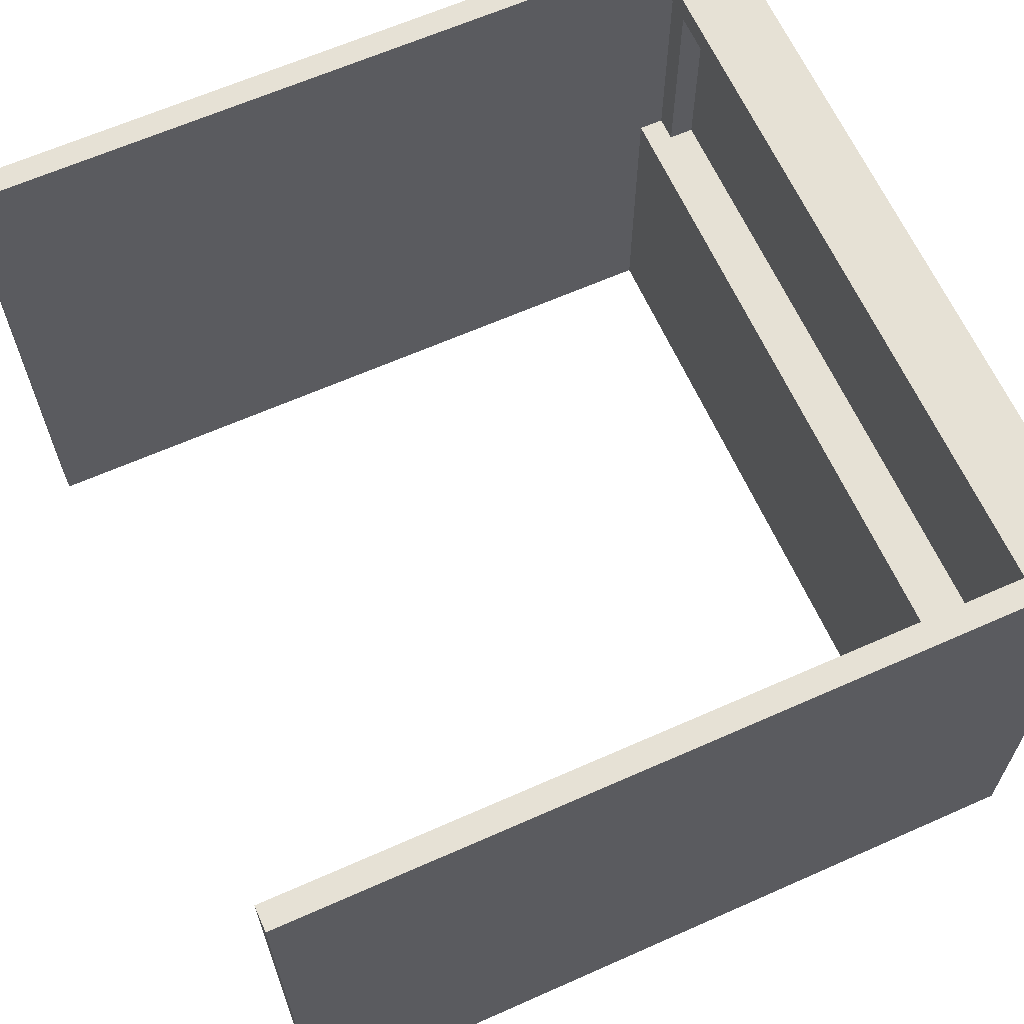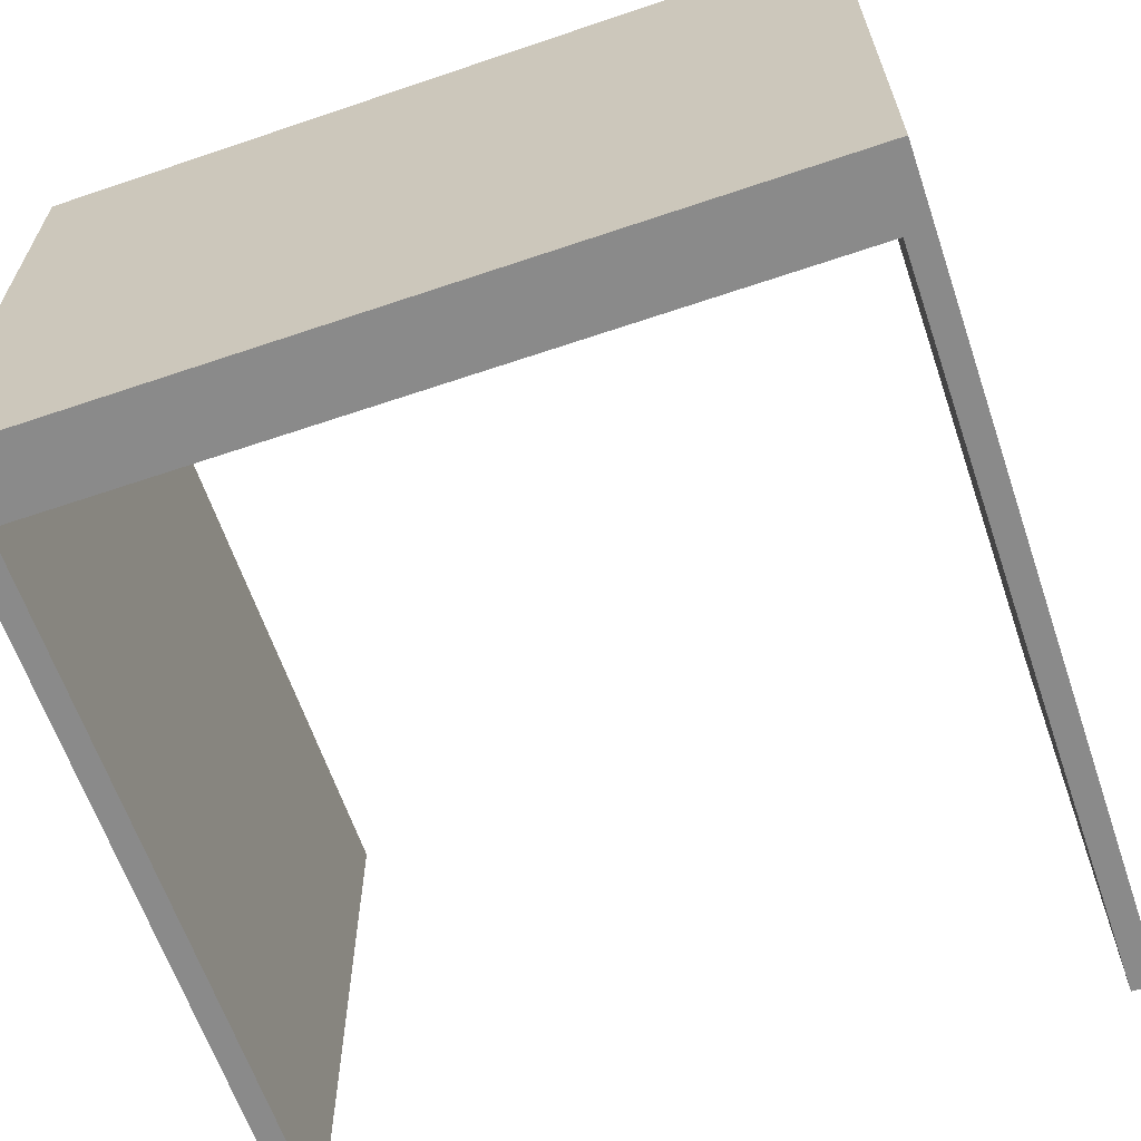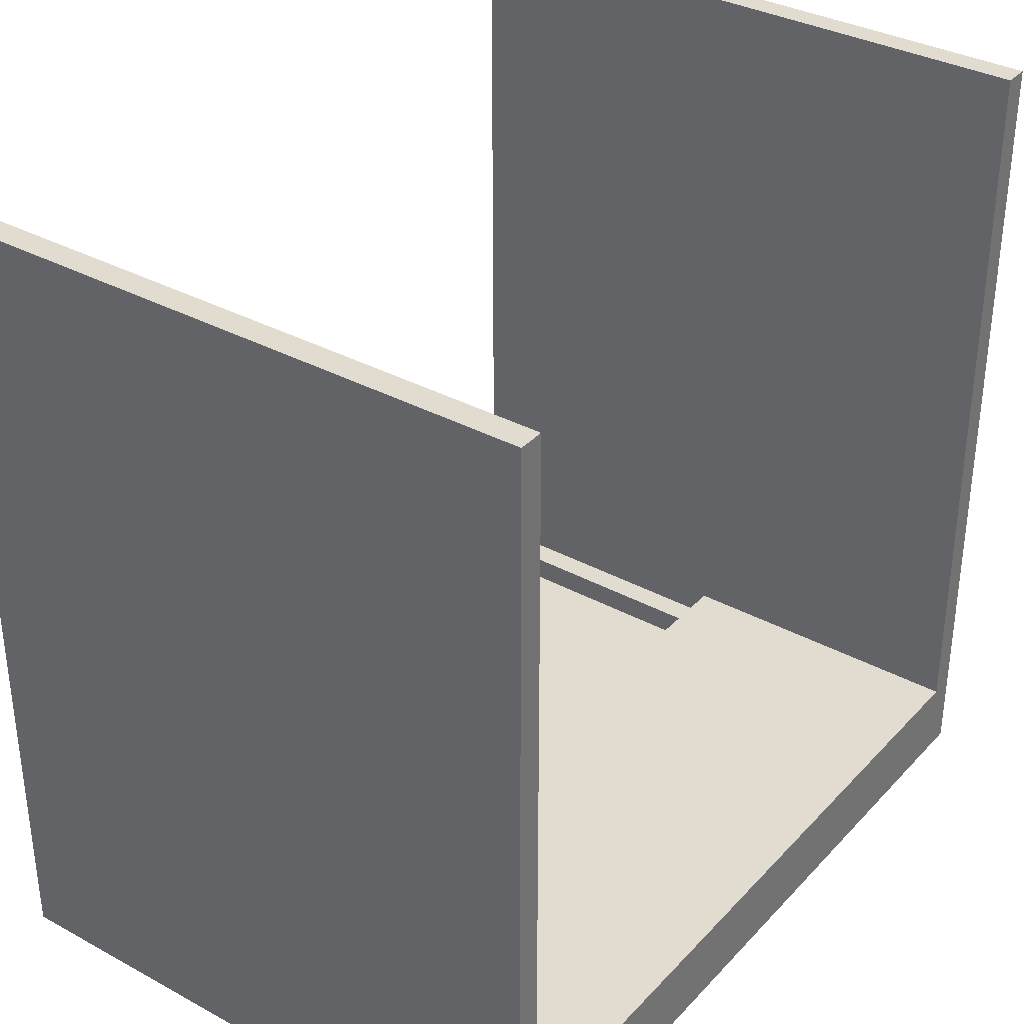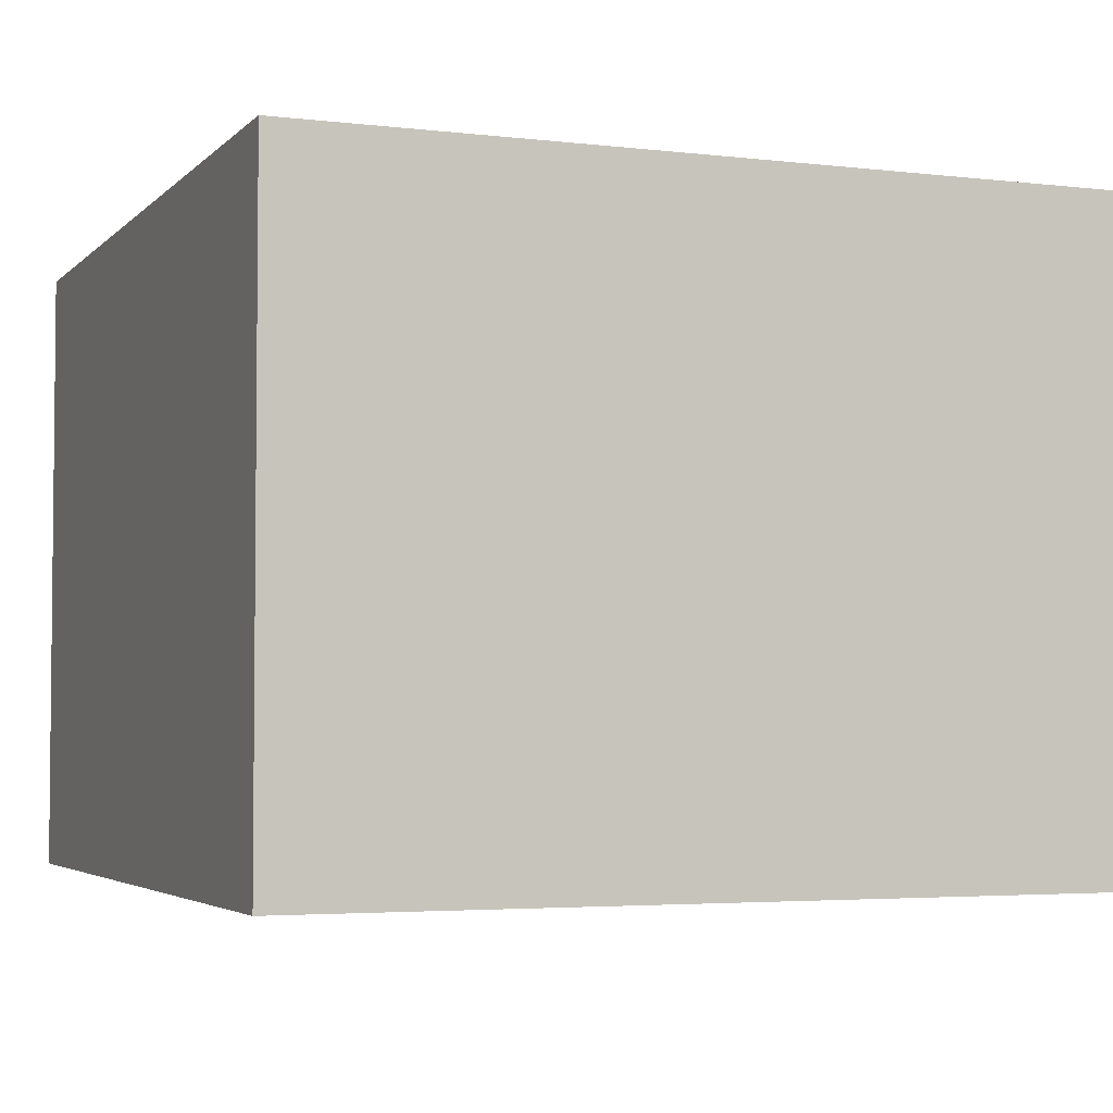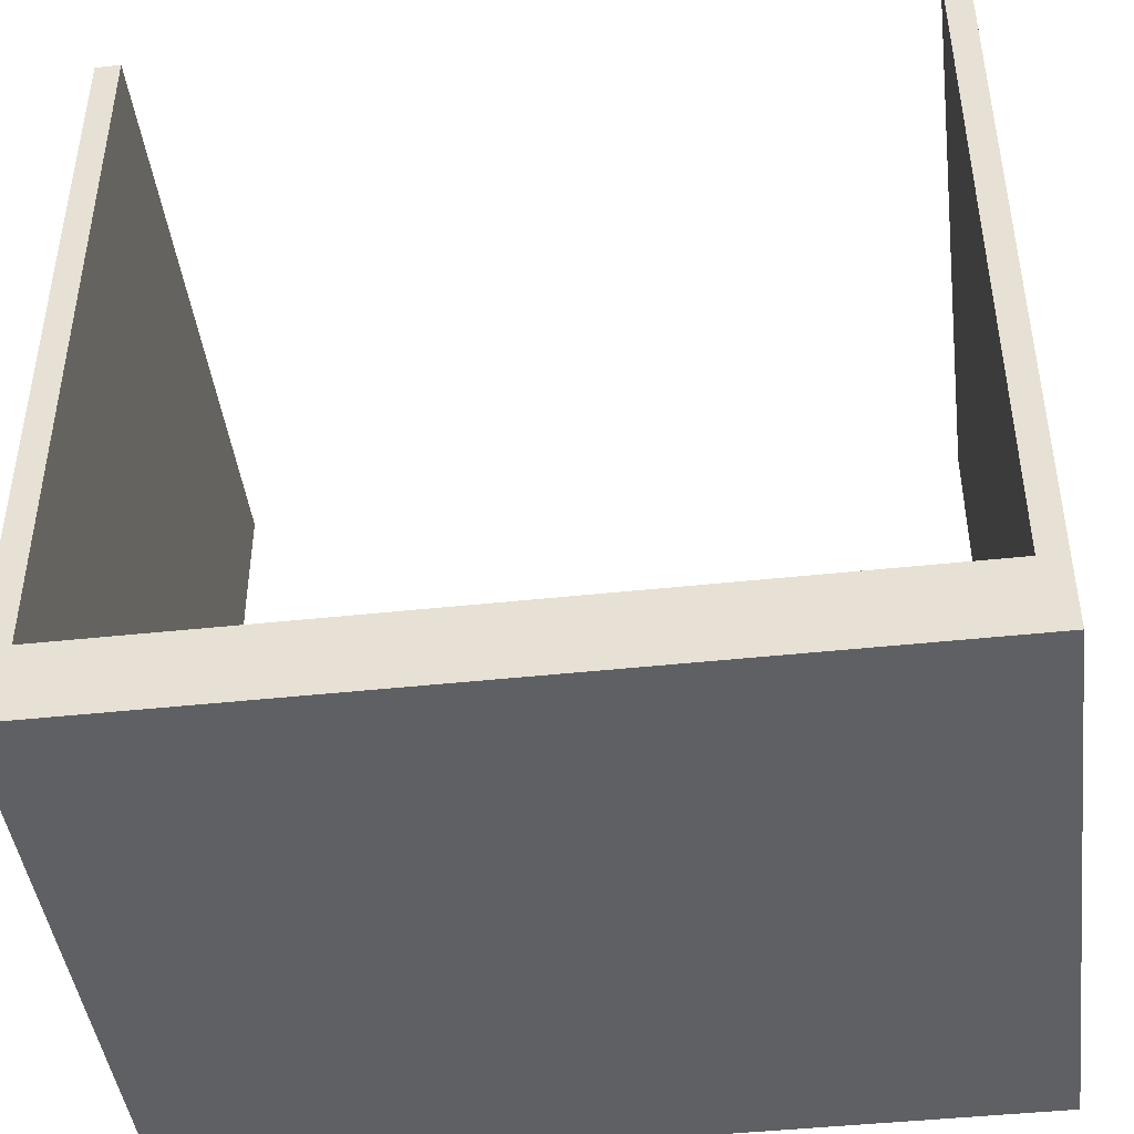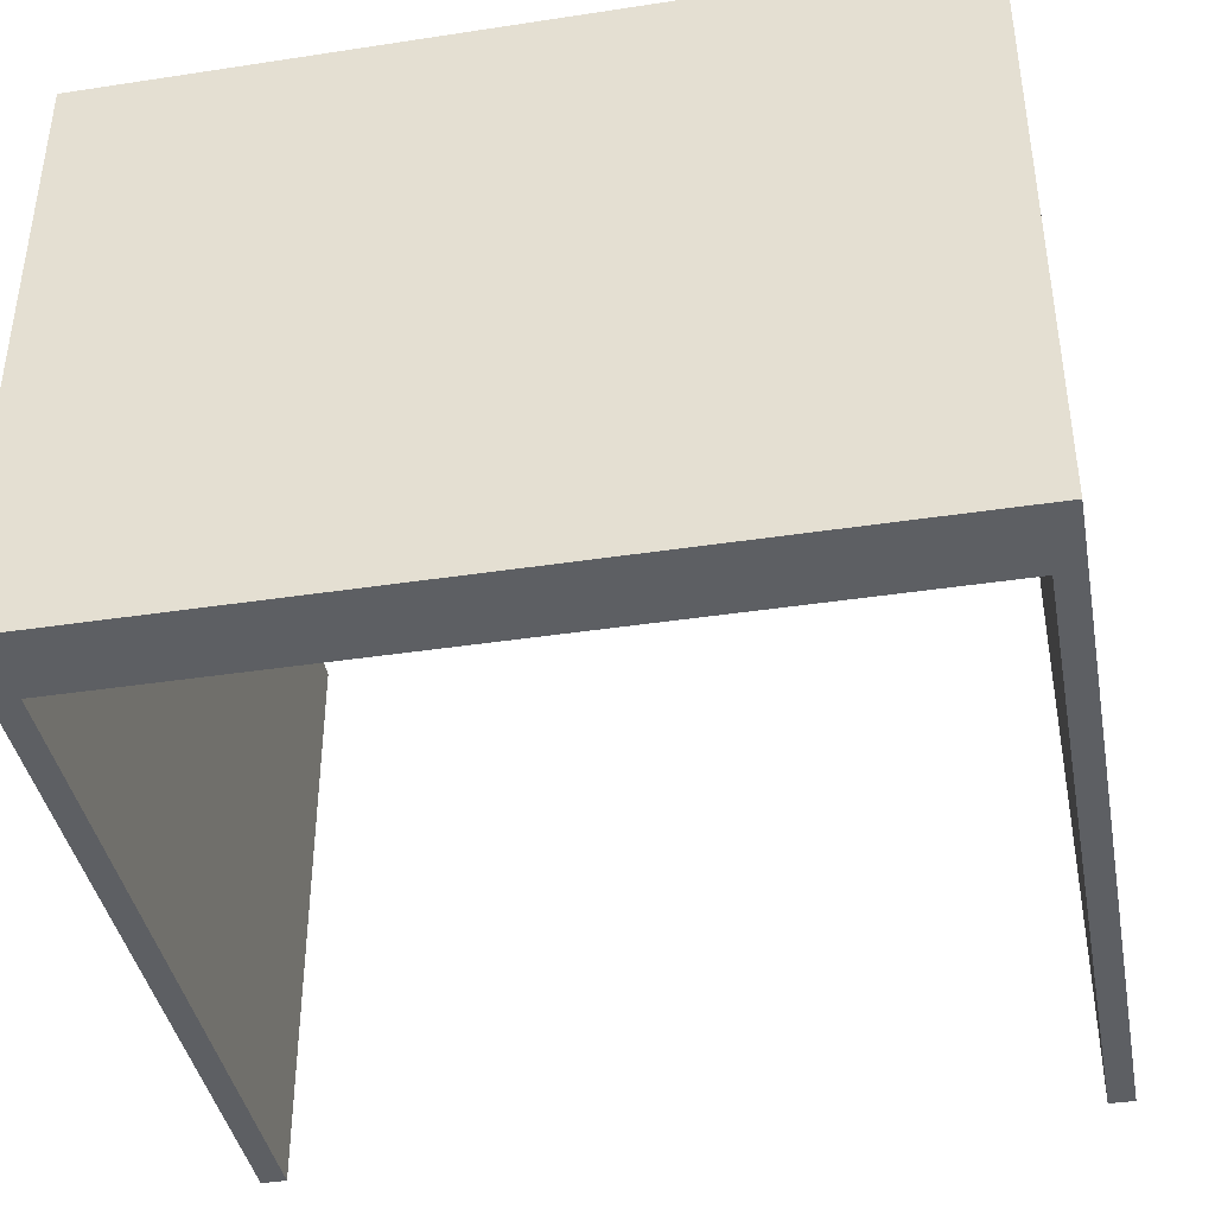
<metadata>
{"format":"obj","ext":"obj","renderer":"f3d","projection":"perspective","resolution":1024,"background":"white","views":[{"elev":64.1,"azim":65.9,"up":"+Y"},{"elev":-63.5,"azim":-161.1,"up":"+Y"},{"elev":34.5,"azim":-53.9,"up":"+Z"},{"elev":-3.7,"azim":-111.6,"up":"+Y"},{"elev":-44.3,"azim":-172.8,"up":"+Z"},{"elev":-40.3,"azim":-169.4,"up":"+Y"}]}
</metadata>
<code>
o
v -1.6 0 1.6
v -1.6 0 -1.6
v -1.6 0.1 1.6
v -1.6 0.1 -1.6
v -1.6 2.4 1.6
v -1.6 2.4 -1.6
v 1.4 1.2 -1.4
v 1.4 1.2 -1.5
v 1.4 2.3 -1.4
v 1.4 2.3 -1.5
v 1.5 0 1.6
v 1.5 0 -1.3
v 1.5 0.1 1.6
v 1.5 0.1 -1.3
v 1.5 1.2 -1.3
v 1.5 1.2 -1.4
v 1.5 2.3 -1.3
v 1.5 2.3 -1.4
v 1.5 2.4 1.6
v 1.5 2.4 -1.3
v -1.5 0 1.6
v -1.5 0 -1.3
v -1.5 0.1 1.6
v -1.5 0.1 -1.3
v -1.5 1.2 -1.3
v -1.5 1.2 -1.4
v -1.5 2.3 -1.3
v -1.5 2.3 -1.4
v -1.5 2.4 1.6
v -1.5 2.4 -1.3
v -1.4 1.2 -1.4
v -1.4 1.2 -1.5
v -1.4 2.3 -1.4
v -1.4 2.3 -1.5
v 1.6 0 1.6
v 1.6 0 -1.6
v 1.6 0.1 1.6
v 1.6 0.1 -1.6
v 1.6 2.4 1.6
v 1.6 2.4 -1.6
v -1.6 0 1.6
v -1.6 0.1 1.6
v -1.6 2.4 1.6
v -1.5 0 1.6
v -1.5 0.1 1.6
v -1.5 2.4 1.6
v 1.5 0 1.6
v 1.5 0.1 1.6
v 1.5 2.4 1.6
v 1.6 0 1.6
v 1.6 0.1 1.6
v 1.6 2.4 1.6
v -1.5 0 -1.3
v -1.5 0.1 -1.3
v -1.5 1.2 -1.3
v -1.5 2.3 -1.3
v -1.5 2.4 -1.3
v 1.5 0 -1.3
v 1.5 0.1 -1.3
v 1.5 1.2 -1.3
v 1.5 2.3 -1.3
v 1.5 2.4 -1.3
v -1.5 1.2 -1.4
v -1.5 2.3 -1.4
v -1.4 1.2 -1.4
v -1.4 2.3 -1.4
v 1.4 1.2 -1.4
v 1.4 2.3 -1.4
v 1.5 1.2 -1.4
v 1.5 2.3 -1.4
v -1.4 1.2 -1.5
v -1.4 2.3 -1.5
v 1.4 1.2 -1.5
v 1.4 2.3 -1.5
v -1.6 0 -1.6
v -1.6 0.1 -1.6
v -1.6 2.4 -1.6
v 1.6 0 -1.6
v 1.6 0.1 -1.6
v 1.6 2.4 -1.6
v -1.6 0 1.6
v -1.5 0 1.6
v 1.5 0 1.6
v 1.6 0 1.6
v -1.5 0 -1.3
v 1.5 0 -1.3
v -1.6 0 -1.6
v 1.6 0 -1.6
v -1.5 2.3 -1.3
v 1.5 2.3 -1.3
v -1.5 2.3 -1.4
v -1.4 2.3 -1.4
v 1.4 2.3 -1.4
v 1.5 2.3 -1.4
v -1.4 2.3 -1.5
v 1.4 2.3 -1.5
v -1.5 1.2 -1.3
v 1.5 1.2 -1.3
v -1.5 1.2 -1.4
v -1.4 1.2 -1.4
v 1.4 1.2 -1.4
v 1.5 1.2 -1.4
v -1.4 1.2 -1.5
v 1.4 1.2 -1.5
v -1.6 2.4 1.6
v -1.5 2.4 1.6
v 1.5 2.4 1.6
v 1.6 2.4 1.6
v -1.5 2.4 -1.3
v 1.5 2.4 -1.3
v -1.6 2.4 -1.6
v 1.6 2.4 -1.6
f 3 2 1
f 4 2 3
f 5 4 3
f 6 4 5
f 9 8 7
f 10 8 9
f 13 12 11
f 14 12 13
f 15 14 13
f 17 15 13
f 17 16 15
f 18 16 17
f 19 17 13
f 20 17 19
f 21 22 23
f 23 22 24
f 23 24 25
f 23 25 27
f 25 26 27
f 27 26 28
f 23 27 29
f 29 27 30
f 31 32 33
f 33 32 34
f 35 36 37
f 37 36 38
f 37 38 39
f 39 38 40
f 44 42 41
f 45 43 42
f 45 42 44
f 46 43 45
f 50 48 47
f 51 49 48
f 51 48 50
f 52 49 51
f 58 54 53
f 59 55 54
f 59 54 58
f 60 55 59
f 61 57 56
f 62 57 61
f 65 64 63
f 66 64 65
f 69 68 67
f 70 68 69
f 73 72 71
f 74 72 73
f 75 76 78
f 76 77 79
f 78 76 79
f 79 77 80
f 85 82 81
f 86 84 83
f 87 85 81
f 87 86 85
f 88 84 86
f 88 86 87
f 91 90 89
f 92 90 91
f 93 90 92
f 94 90 93
f 95 93 92
f 96 93 95
f 97 98 99
f 99 98 100
f 100 98 101
f 101 98 102
f 100 101 103
f 103 101 104
f 105 106 109
f 107 108 110
f 105 109 111
f 109 110 111
f 110 108 112
f 111 110 112

</code>
